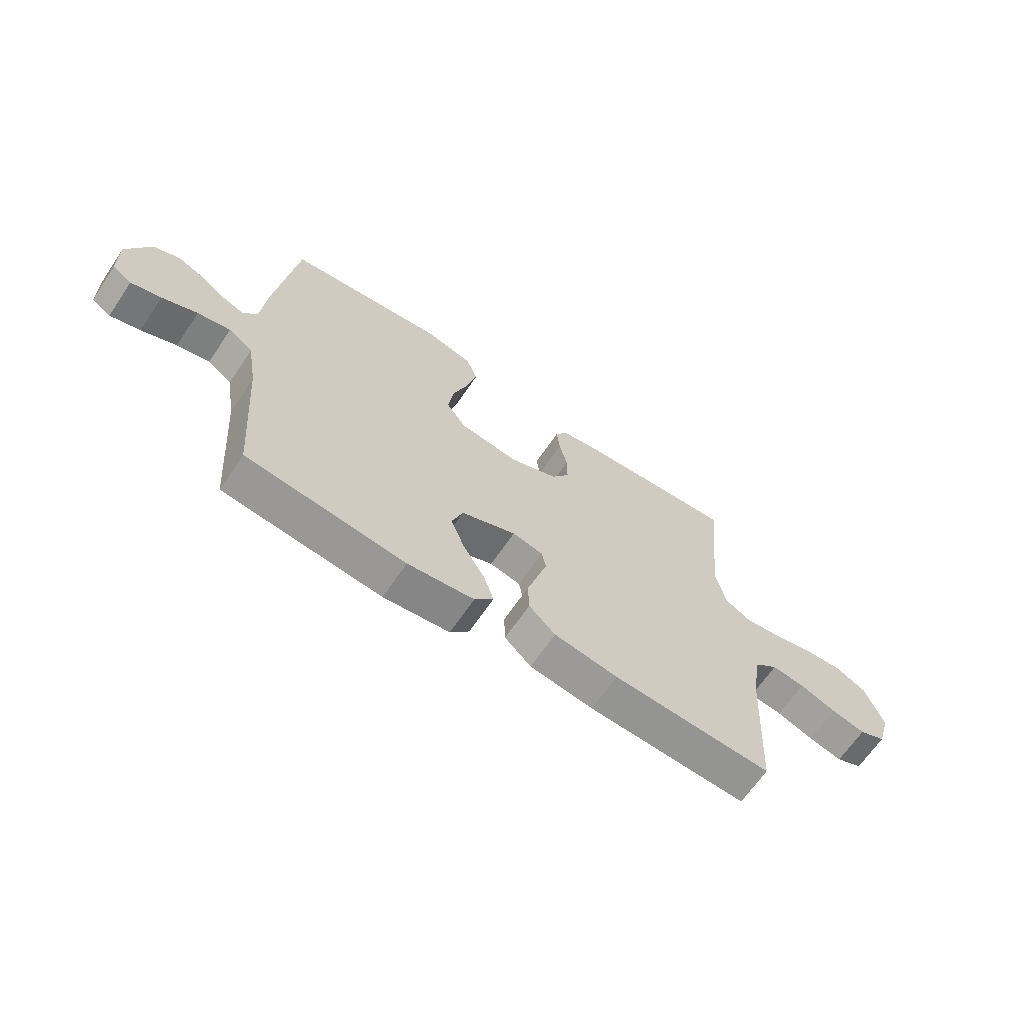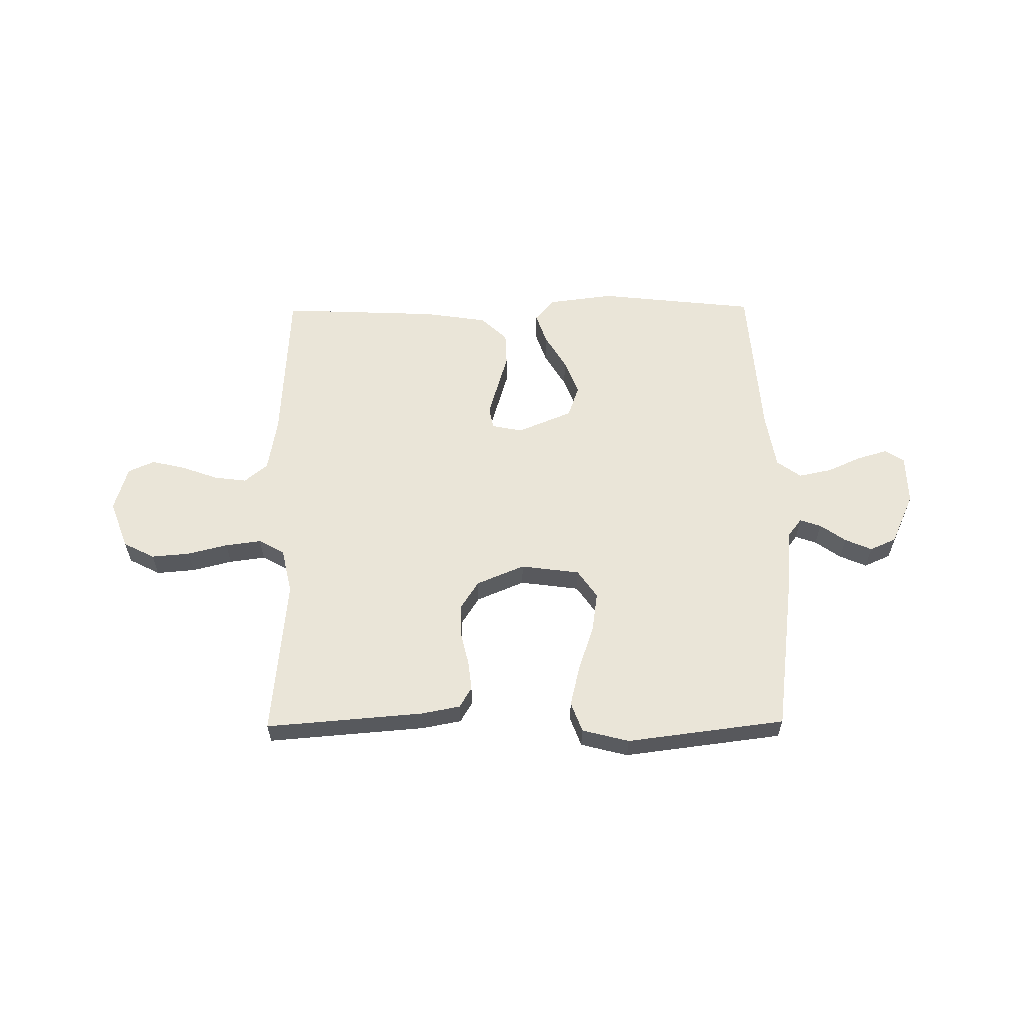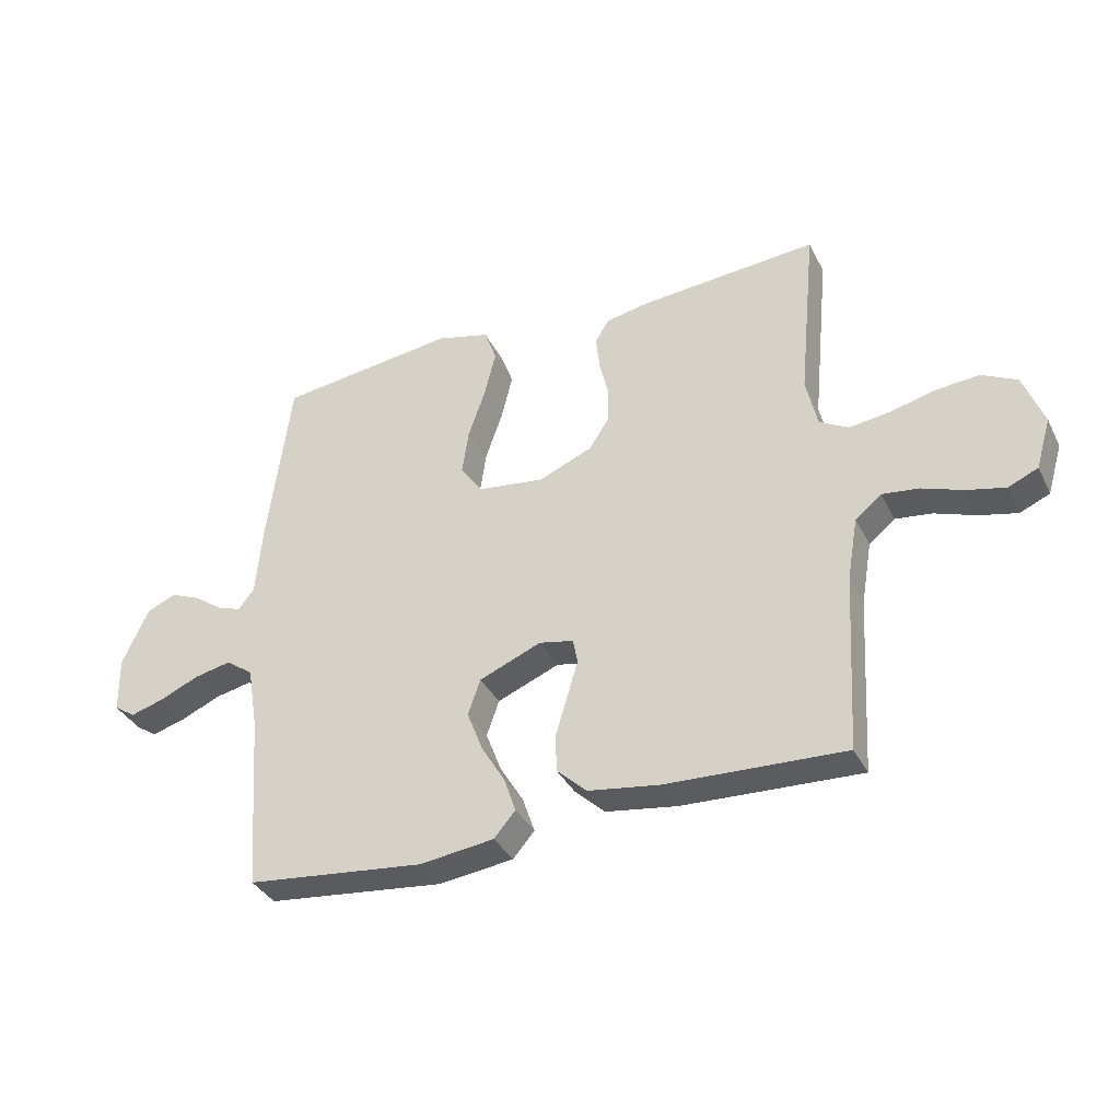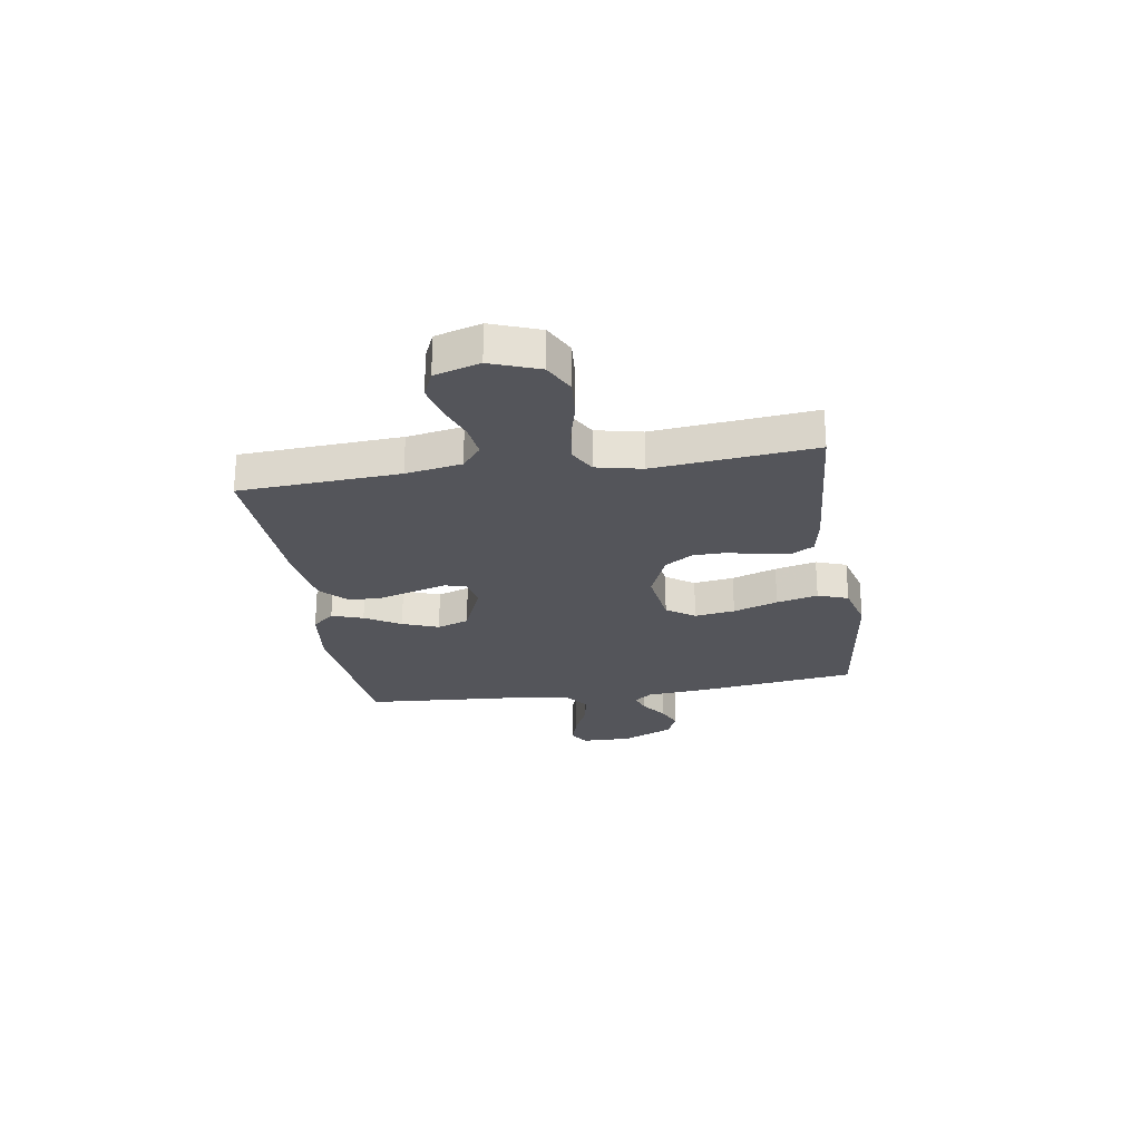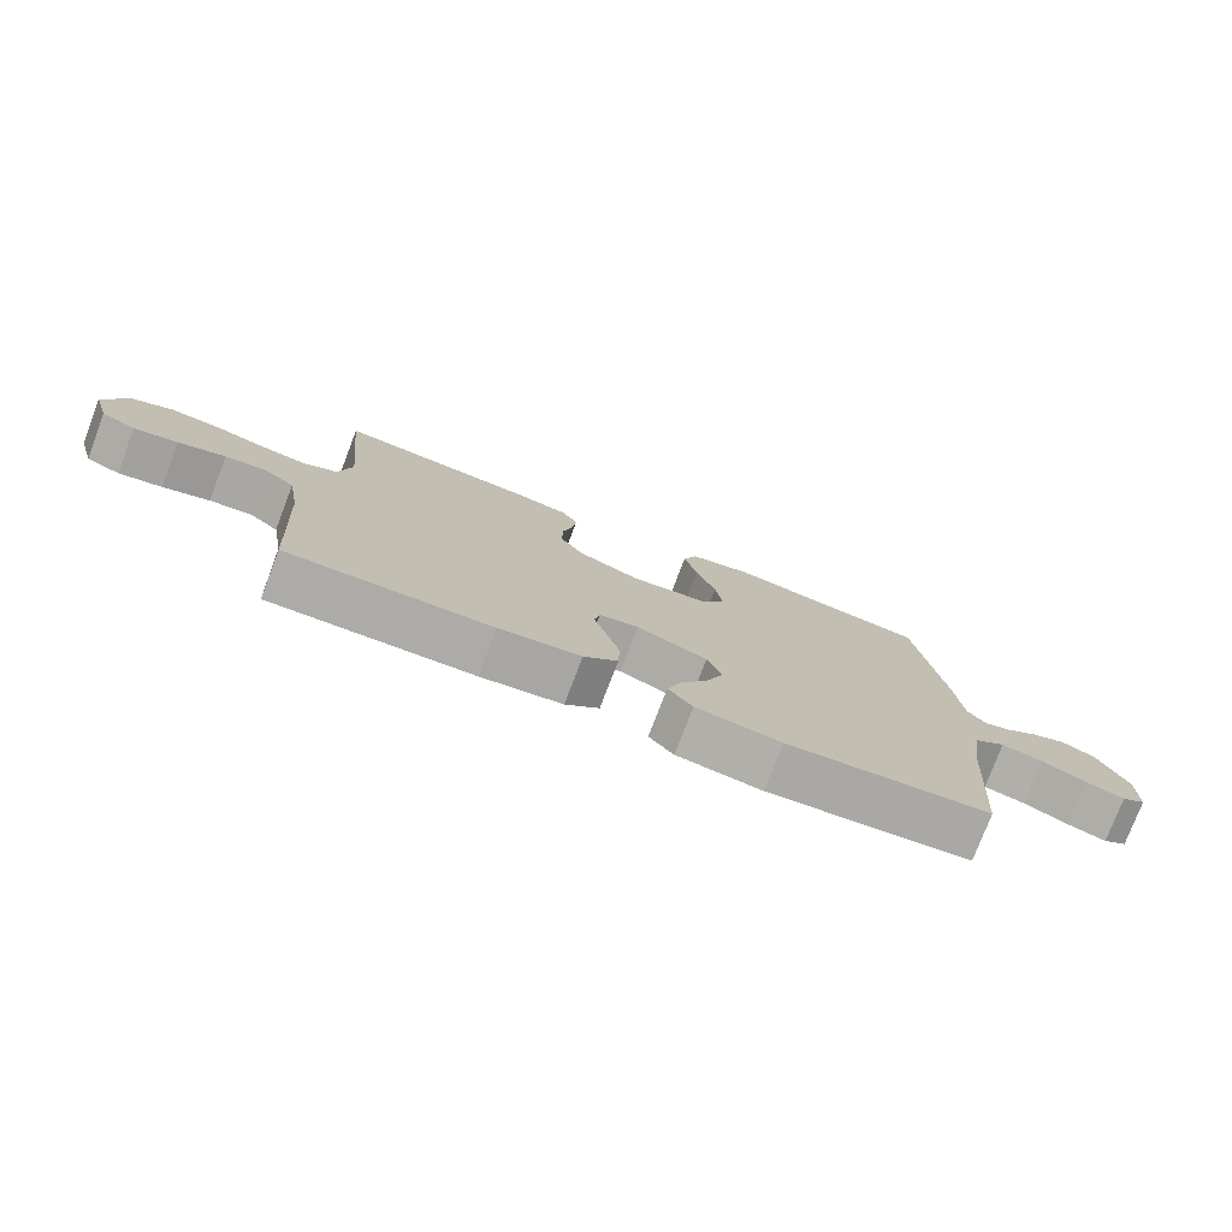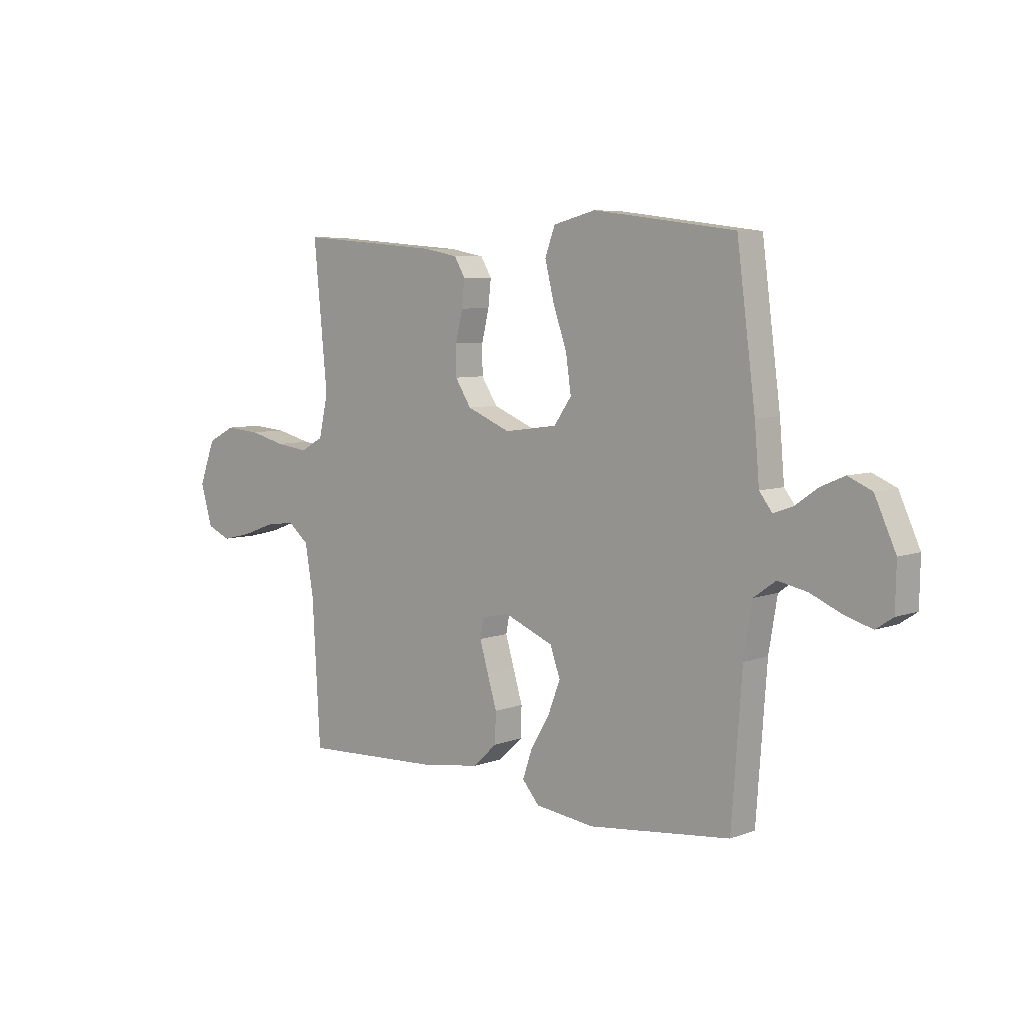
<metadata>
{"format":"obj","ext":"obj","renderer":"f3d","projection":"perspective","resolution":1024,"background":"white","views":[{"elev":-65.9,"azim":145.9,"up":"+Z"},{"elev":59.6,"azim":-0.6,"up":"+Y"},{"elev":-35.8,"azim":-156.0,"up":"+Z"},{"elev":-24.9,"azim":-81.0,"up":"+Y"},{"elev":-77.0,"azim":-20.9,"up":"+Z"},{"elev":6.5,"azim":42.2,"up":"+Z"}]}
</metadata>
<code>
v 0.5 0.07 0.5
v 0.539 0.07 0.2
v 0.549 0.07 0.084
v 0.576 0.07 0.049
v 0.616 0.07 0.063
v 0.664 0.07 0.097
v 0.715 0.07 0.119
v 0.765 0.07 0.097
v 0.809 0.07 0
v 0.807 0.07 -0.094
v 0.771 0.07 -0.118
v 0.714 0.07 -0.101
v 0.648 0.07 -0.072
v 0.586 0.07 -0.059
v 0.54 0.07 -0.092
v 0.522 0.07 -0.2
v 0.5 0.07 -0.5
v 0.2 0.07 -0.533
v 0.075 0.07 -0.517
v 0.039 0.07 -0.475
v 0.059 0.07 -0.416
v 0.099 0.07 -0.349
v 0.125 0.07 -0.281
v 0.104 0.07 -0.221
v 0 0.07 -0.178
v -0.058 0.07 -0.19
v -0.066 0.07 -0.231
v -0.048 0.07 -0.292
v -0.028 0.07 -0.359
v -0.03 0.07 -0.422
v -0.08 0.07 -0.469
v -0.2 0.07 -0.487
v -0.5 0.07 -0.5
v -0.517 0.07 -0.2
v -0.535 0.07 -0.095
v -0.579 0.07 -0.059
v -0.641 0.07 -0.067
v -0.71 0.07 -0.092
v -0.774 0.07 -0.107
v -0.824 0.07 -0.085
v -0.849 0.07 0
v -0.815 0.07 0.091
v -0.756 0.07 0.121
v -0.683 0.07 0.115
v -0.607 0.07 0.096
v -0.539 0.07 0.087
v -0.49 0.07 0.114
v -0.471 0.07 0.2
v -0.5 0.07 0.5
v -0.2 0.07 0.476
v -0.127 0.07 0.462
v -0.104 0.07 0.423
v -0.11 0.07 0.368
v -0.125 0.07 0.305
v -0.125 0.07 0.243
v -0.091 0.07 0.19
v 0 0.07 0.152
v 0.112 0.07 0.167
v 0.149 0.07 0.22
v 0.138 0.07 0.296
v 0.109 0.07 0.38
v 0.09 0.07 0.458
v 0.111 0.07 0.515
v 0.2 0.07 0.538
v 0.5 0 0.5
v 0.539 0 0.2
v 0.549 0 0.084
v 0.576 0 0.049
v 0.616 0 0.063
v 0.664 0 0.097
v 0.715 0 0.119
v 0.765 0 0.097
v 0.809 0 0
v 0.807 0 -0.094
v 0.771 0 -0.118
v 0.714 0 -0.101
v 0.648 0 -0.072
v 0.586 0 -0.059
v 0.54 0 -0.092
v 0.522 0 -0.2
v 0.5 0 -0.5
v 0.2 0 -0.533
v 0.075 0 -0.517
v 0.039 0 -0.475
v 0.059 0 -0.416
v 0.099 0 -0.349
v 0.125 0 -0.281
v 0.104 0 -0.221
v 0 0 -0.178
v -0.058 0 -0.19
v -0.066 0 -0.231
v -0.048 0 -0.292
v -0.028 0 -0.359
v -0.03 0 -0.422
v -0.08 0 -0.469
v -0.2 0 -0.487
v -0.5 0 -0.5
v -0.517 0 -0.2
v -0.535 0 -0.095
v -0.579 0 -0.059
v -0.641 0 -0.067
v -0.71 0 -0.092
v -0.774 0 -0.107
v -0.824 0 -0.085
v -0.849 0 0
v -0.815 0 0.091
v -0.756 0 0.121
v -0.683 0 0.115
v -0.607 0 0.096
v -0.539 0 0.087
v -0.49 0 0.114
v -0.471 0 0.2
v -0.5 0 0.5
v -0.2 0 0.476
v -0.127 0 0.462
v -0.104 0 0.423
v -0.11 0 0.368
v -0.125 0 0.305
v -0.125 0 0.243
v -0.091 0 0.19
v 0 0 0.152
v 0.112 0 0.167
v 0.149 0 0.22
v 0.138 0 0.296
v 0.109 0 0.38
v 0.09 0 0.458
v 0.111 0 0.515
v 0.2 0 0.538
f 60 61 62 63
f 59 60 63 64
f 51 52 53 54
f 51 54 55
f 48 49 50 51
f 47 48 51 55
f 46 47 55 56
f 42 43 44 45
f 42 45 46
f 41 42 46
f 37 38 39 40
f 36 37 40 41
f 31 32 33 34
f 31 34 35
f 28 29 30 31
f 27 28 31 35
f 26 27 35 36
f 19 20 21 22
f 19 22 23
f 16 17 18 19
f 15 16 19 23
f 14 15 23 24
f 10 11 12 13
f 10 13 14
f 9 10 14
f 8 9 14
f 5 6 7 8
f 4 5 8 14
f 3 4 14 24
f 59 64 1 2
f 58 59 2 3
f 57 58 3 24
f 56 57 24 25
f 36 41 46 56
f 25 26 36 56
f 127 126 125 124
f 128 127 124 123
f 118 117 116 115
f 119 118 115
f 115 114 113 112
f 119 115 112 111
f 120 119 111 110
f 109 108 107 106
f 110 109 106
f 110 106 105
f 104 103 102 101
f 105 104 101 100
f 98 97 96 95
f 99 98 95
f 95 94 93 92
f 99 95 92 91
f 100 99 91 90
f 86 85 84 83
f 87 86 83
f 83 82 81 80
f 87 83 80 79
f 88 87 79 78
f 77 76 75 74
f 78 77 74
f 78 74 73
f 78 73 72
f 72 71 70 69
f 78 72 69 68
f 88 78 68 67
f 66 65 128 123
f 67 66 123 122
f 88 67 122 121
f 89 88 121 120
f 120 110 105 100
f 120 100 90 89
f 1 65 66 2
f 2 66 67 3
f 3 67 68 4
f 4 68 69 5
f 5 69 70 6
f 6 70 71 7
f 7 71 72 8
f 8 72 73 9
f 9 73 74 10
f 10 74 75 11
f 11 75 76 12
f 12 76 77 13
f 13 77 78 14
f 14 78 79 15
f 15 79 80 16
f 16 80 81 17
f 17 81 82 18
f 18 82 83 19
f 19 83 84 20
f 20 84 85 21
f 21 85 86 22
f 22 86 87 23
f 23 87 88 24
f 24 88 89 25
f 25 89 90 26
f 26 90 91 27
f 27 91 92 28
f 28 92 93 29
f 29 93 94 30
f 30 94 95 31
f 31 95 96 32
f 32 96 97 33
f 33 97 98 34
f 34 98 99 35
f 35 99 100 36
f 36 100 101 37
f 37 101 102 38
f 38 102 103 39
f 39 103 104 40
f 40 104 105 41
f 41 105 106 42
f 42 106 107 43
f 43 107 108 44
f 44 108 109 45
f 45 109 110 46
f 46 110 111 47
f 47 111 112 48
f 48 112 113 49
f 49 113 114 50
f 50 114 115 51
f 51 115 116 52
f 52 116 117 53
f 53 117 118 54
f 54 118 119 55
f 55 119 120 56
f 56 120 121 57
f 57 121 122 58
f 58 122 123 59
f 59 123 124 60
f 60 124 125 61
f 61 125 126 62
f 62 126 127 63
f 63 127 128 64
f 64 128 65 1

</code>
